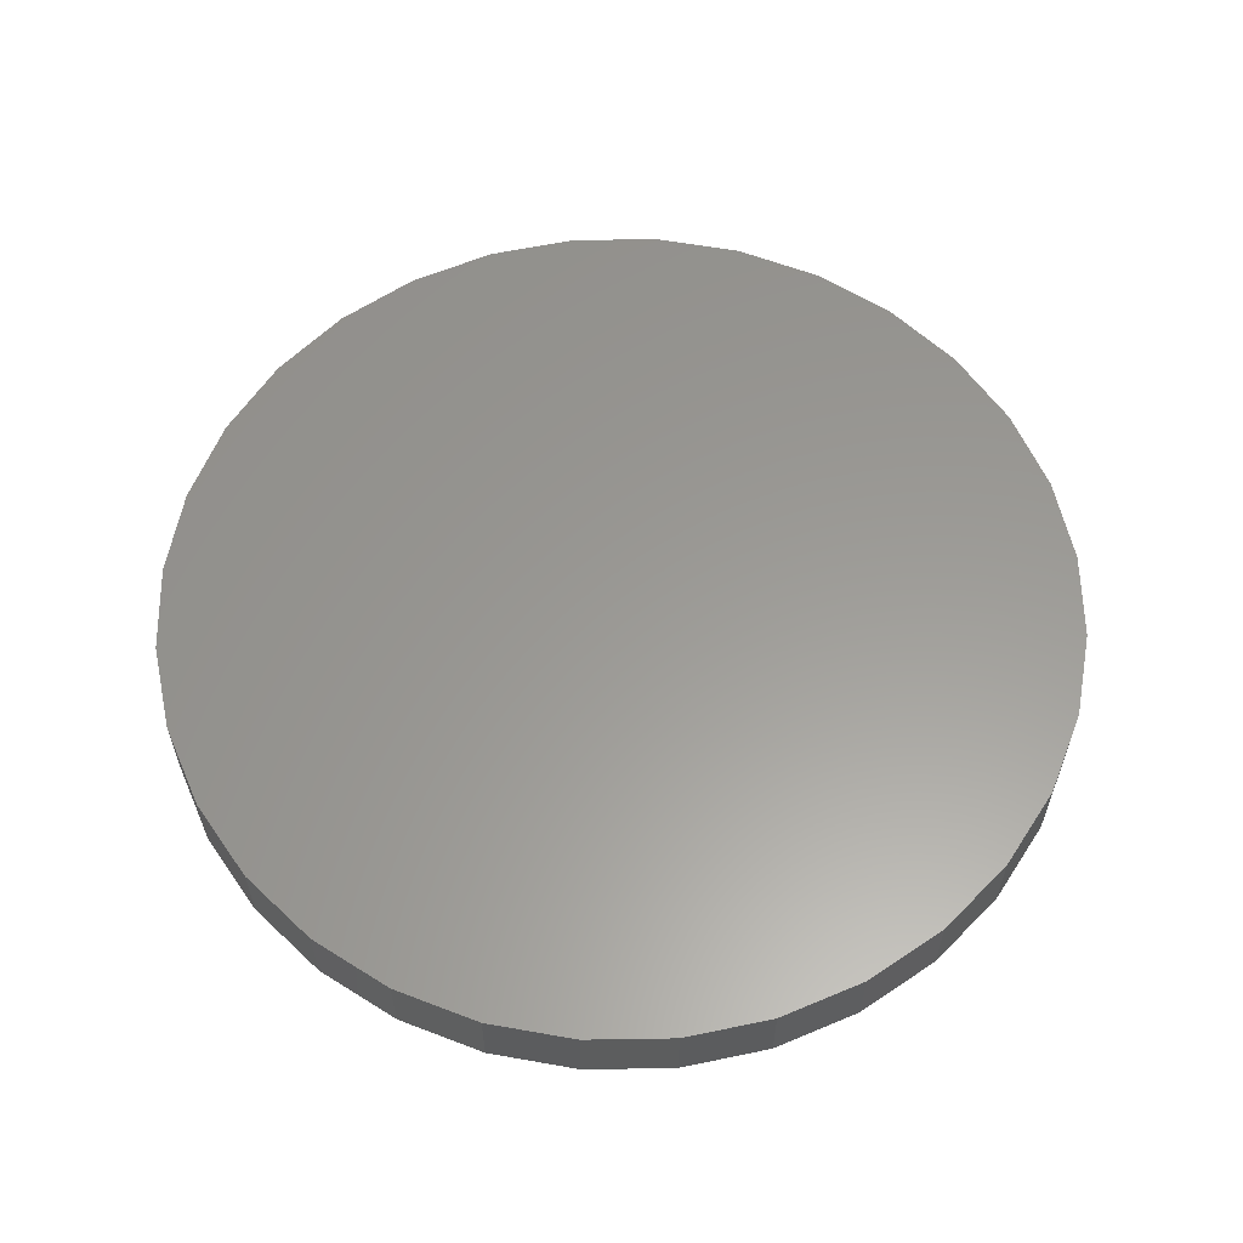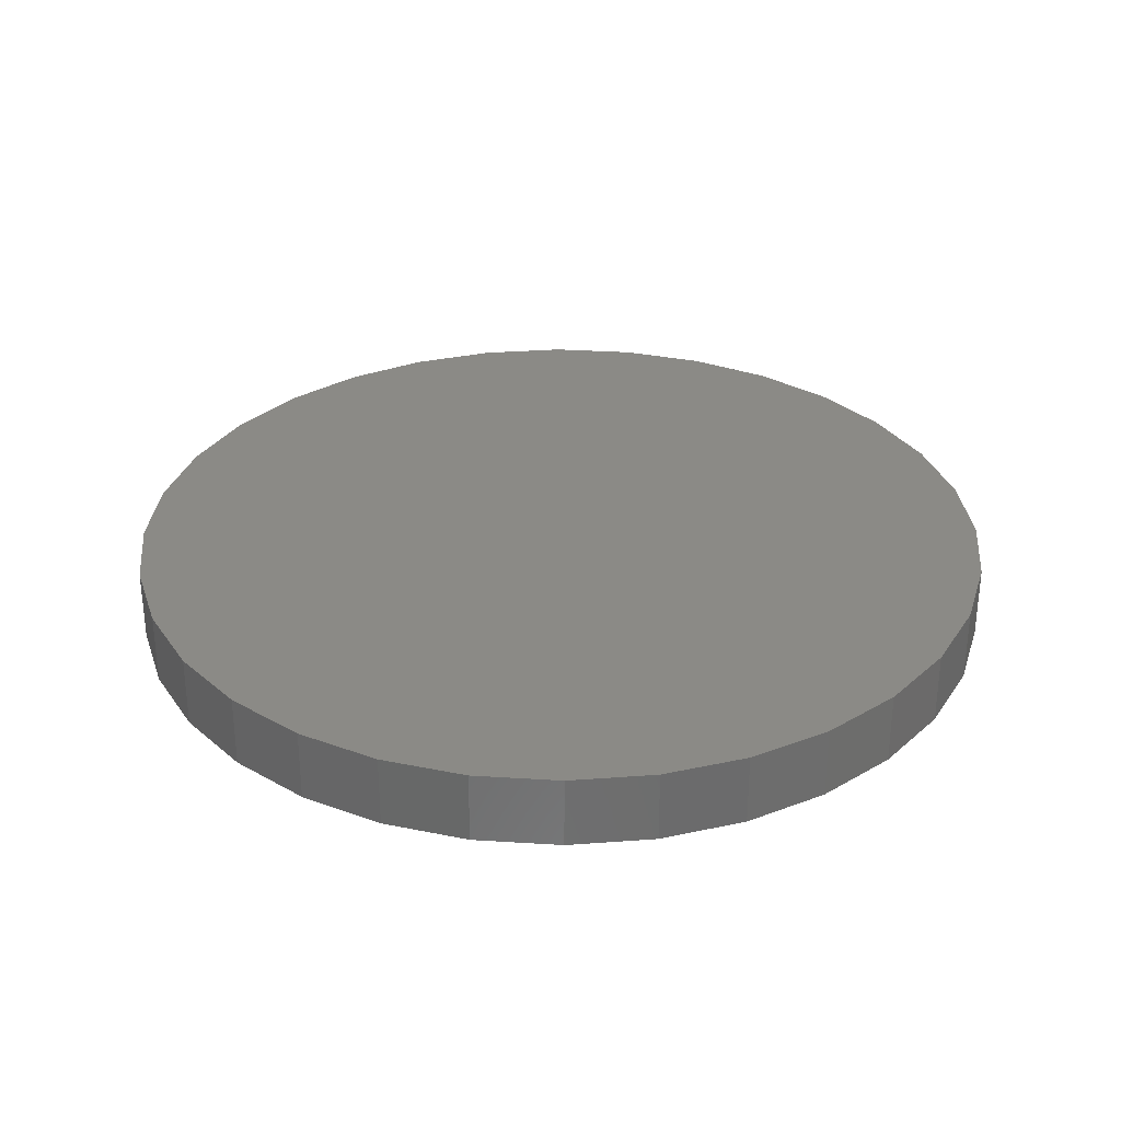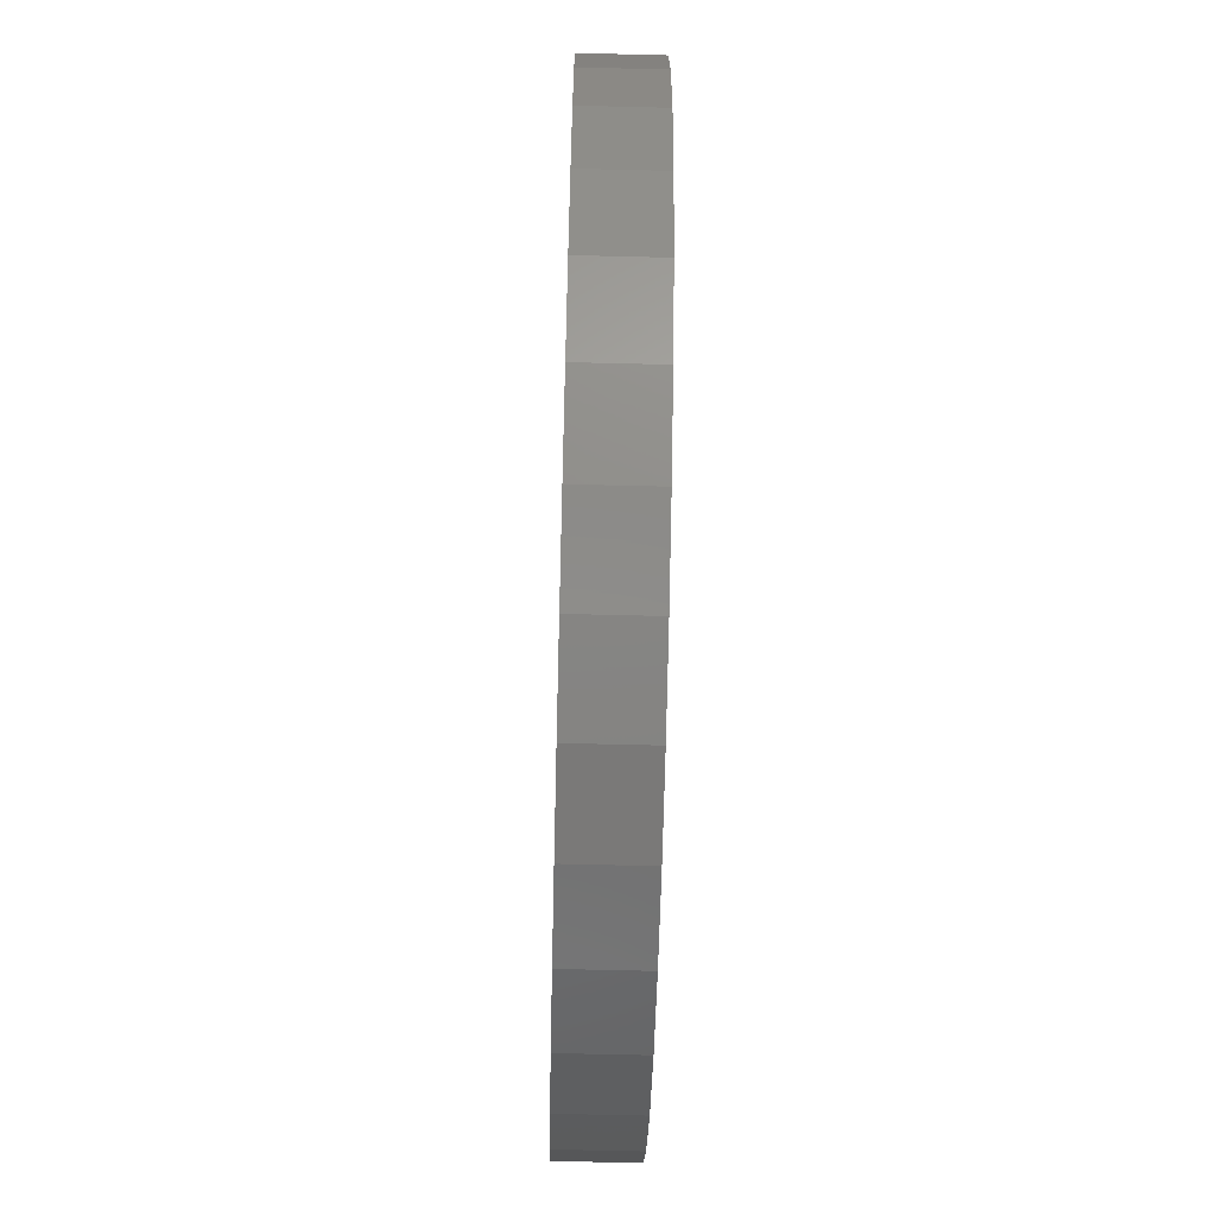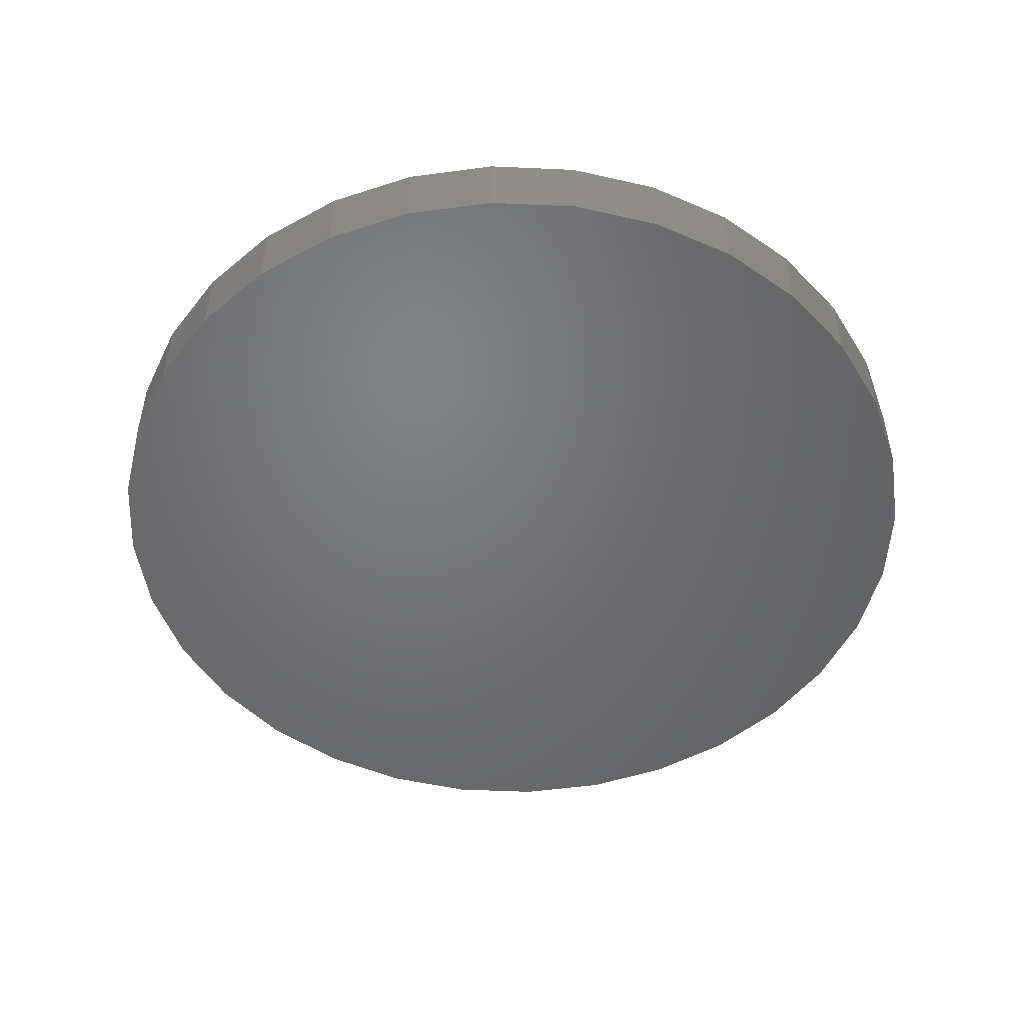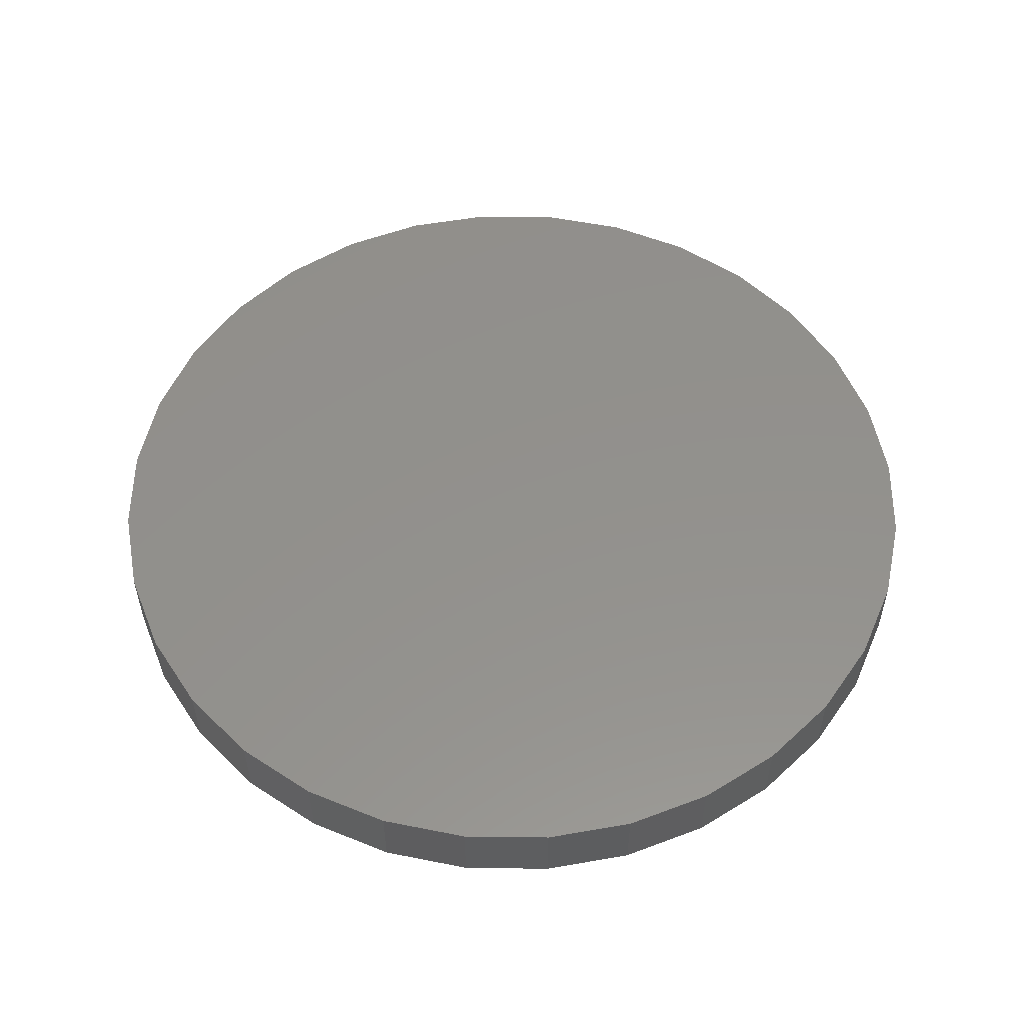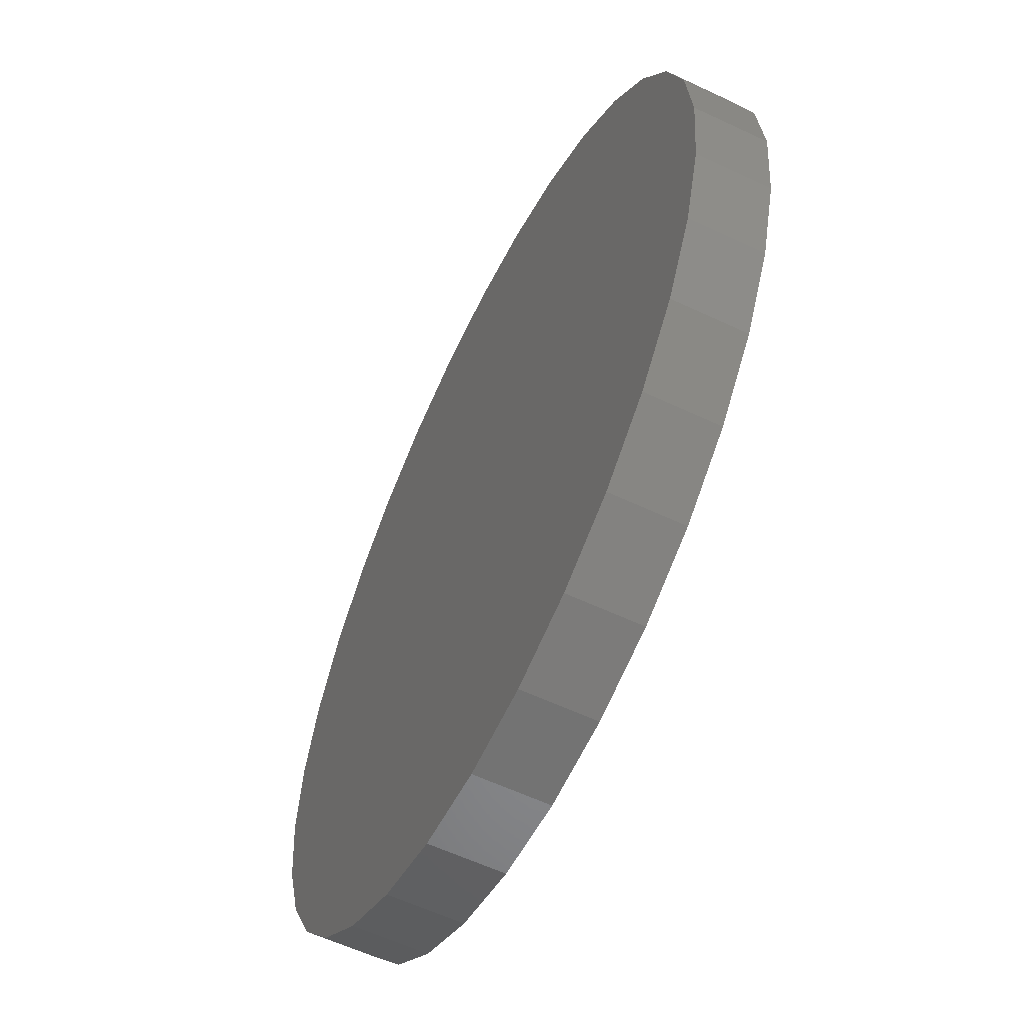
<metadata>
{"format":"stl","ext":"stl","renderer":"f3d","projection":"perspective","resolution":1024,"background":"white","views":[{"elev":59.6,"azim":162.2,"up":"+Y"},{"elev":31.1,"azim":-56.7,"up":"+Y"},{"elev":-66.9,"azim":-91.4,"up":"+Z"},{"elev":-50.2,"azim":-177.2,"up":"+Y"},{"elev":54.3,"azim":-4.9,"up":"+Y"},{"elev":-59.3,"azim":64.1,"up":"+Z"}]}
</metadata>
<code>
# stl→obj: 64 verts, 124 faces
v 0.4658 -0.03125 0.5605
v 0.4658 -0.04688 0.5605
v 0.4676 -0.03125 0.579
v 0.4676 -0.04688 0.579
v 0.473 -0.03125 0.5968
v 0.473 -0.04688 0.5968
v 0.4818 -0.03125 0.6132
v 0.4818 -0.04688 0.6132
v 0.4935 -0.03125 0.6275
v 0.4935 -0.04688 0.6275
v 0.5079 -0.03125 0.6393
v 0.5079 -0.04688 0.6393
v 0.5243 -0.03125 0.6481
v 0.5243 -0.04688 0.6481
v 0.542 -0.03125 0.6534
v 0.542 -0.04688 0.6534
v 0.5605 -0.03125 0.6553
v 0.5605 -0.04688 0.6553
v 0.579 -0.03125 0.6534
v 0.579 -0.04688 0.6534
v 0.5968 -0.03125 0.6481
v 0.5968 -0.04688 0.6481
v 0.6132 -0.03125 0.6393
v 0.6132 -0.04688 0.6393
v 0.6275 -0.03125 0.6275
v 0.6275 -0.04688 0.6275
v 0.6393 -0.03125 0.6132
v 0.6393 -0.04688 0.6132
v 0.6481 -0.03125 0.5968
v 0.6481 -0.04688 0.5968
v 0.6534 -0.03125 0.579
v 0.6534 -0.04688 0.579
v 0.6553 -0.03125 0.5605
v 0.6553 -0.04688 0.5605
v 0.6534 -0.03125 0.542
v 0.6534 -0.04688 0.542
v 0.6481 -0.03125 0.5243
v 0.6481 -0.04688 0.5243
v 0.6393 -0.03125 0.5079
v 0.6393 -0.04688 0.5079
v 0.6275 -0.03125 0.4935
v 0.6275 -0.04688 0.4935
v 0.6132 -0.03125 0.4818
v 0.6132 -0.04688 0.4818
v 0.5968 -0.03125 0.473
v 0.5968 -0.04688 0.473
v 0.579 -0.03125 0.4676
v 0.579 -0.04688 0.4676
v 0.5605 -0.03125 0.4658
v 0.5605 -0.04688 0.4658
v 0.542 -0.03125 0.4676
v 0.542 -0.04688 0.4676
v 0.5243 -0.03125 0.473
v 0.5243 -0.04688 0.473
v 0.5079 -0.03125 0.4818
v 0.5079 -0.04688 0.4818
v 0.4935 -0.03125 0.4935
v 0.4935 -0.04688 0.4935
v 0.4818 -0.03125 0.5079
v 0.4818 -0.04688 0.5079
v 0.473 -0.03125 0.5243
v 0.473 -0.04688 0.5243
v 0.4676 -0.03125 0.542
v 0.4676 -0.04688 0.542
f 1 2 3
f 3 2 4
f 3 4 5
f 5 4 6
f 5 6 7
f 7 6 8
f 7 8 9
f 9 8 10
f 9 10 11
f 11 10 12
f 11 12 13
f 13 12 14
f 13 14 15
f 15 14 16
f 15 16 17
f 17 16 18
f 17 18 19
f 19 18 20
f 19 20 21
f 21 20 22
f 21 22 23
f 23 22 24
f 23 24 25
f 25 24 26
f 25 26 27
f 27 26 28
f 27 28 29
f 29 28 30
f 29 30 31
f 31 30 32
f 31 32 33
f 33 32 34
f 33 34 35
f 35 34 36
f 35 36 37
f 37 36 38
f 37 38 39
f 39 38 40
f 39 40 41
f 41 40 42
f 41 42 43
f 43 42 44
f 43 44 45
f 45 44 46
f 45 46 47
f 47 46 48
f 47 48 49
f 49 48 50
f 49 50 51
f 51 50 52
f 51 52 53
f 53 52 54
f 53 54 55
f 55 54 56
f 55 56 57
f 57 56 58
f 57 58 59
f 59 58 60
f 59 60 61
f 61 60 62
f 61 62 63
f 63 62 64
f 63 64 1
f 1 64 2
f 17 19 15
f 13 15 19
f 21 13 19
f 11 13 21
f 23 11 21
f 45 53 43
f 51 53 45
f 47 51 45
f 49 51 47
f 53 55 43
f 43 55 57
f 43 57 41
f 41 57 59
f 41 59 39
f 39 59 61
f 39 61 37
f 37 61 63
f 37 63 35
f 35 63 1
f 35 1 33
f 33 1 3
f 33 3 31
f 31 3 5
f 31 5 29
f 29 5 7
f 29 7 27
f 27 7 9
f 27 9 25
f 25 9 11
f 25 11 23
f 16 20 18
f 20 16 14
f 20 14 22
f 22 14 12
f 22 12 24
f 44 54 46
f 46 54 52
f 46 52 48
f 48 52 50
f 24 12 26
f 26 12 10
f 26 10 28
f 28 10 8
f 28 8 30
f 30 8 6
f 30 6 32
f 32 6 4
f 32 4 34
f 34 4 2
f 34 2 36
f 36 2 64
f 36 64 38
f 38 64 62
f 38 62 40
f 40 62 60
f 40 60 42
f 42 60 58
f 42 58 44
f 44 58 56
f 44 56 54

</code>
